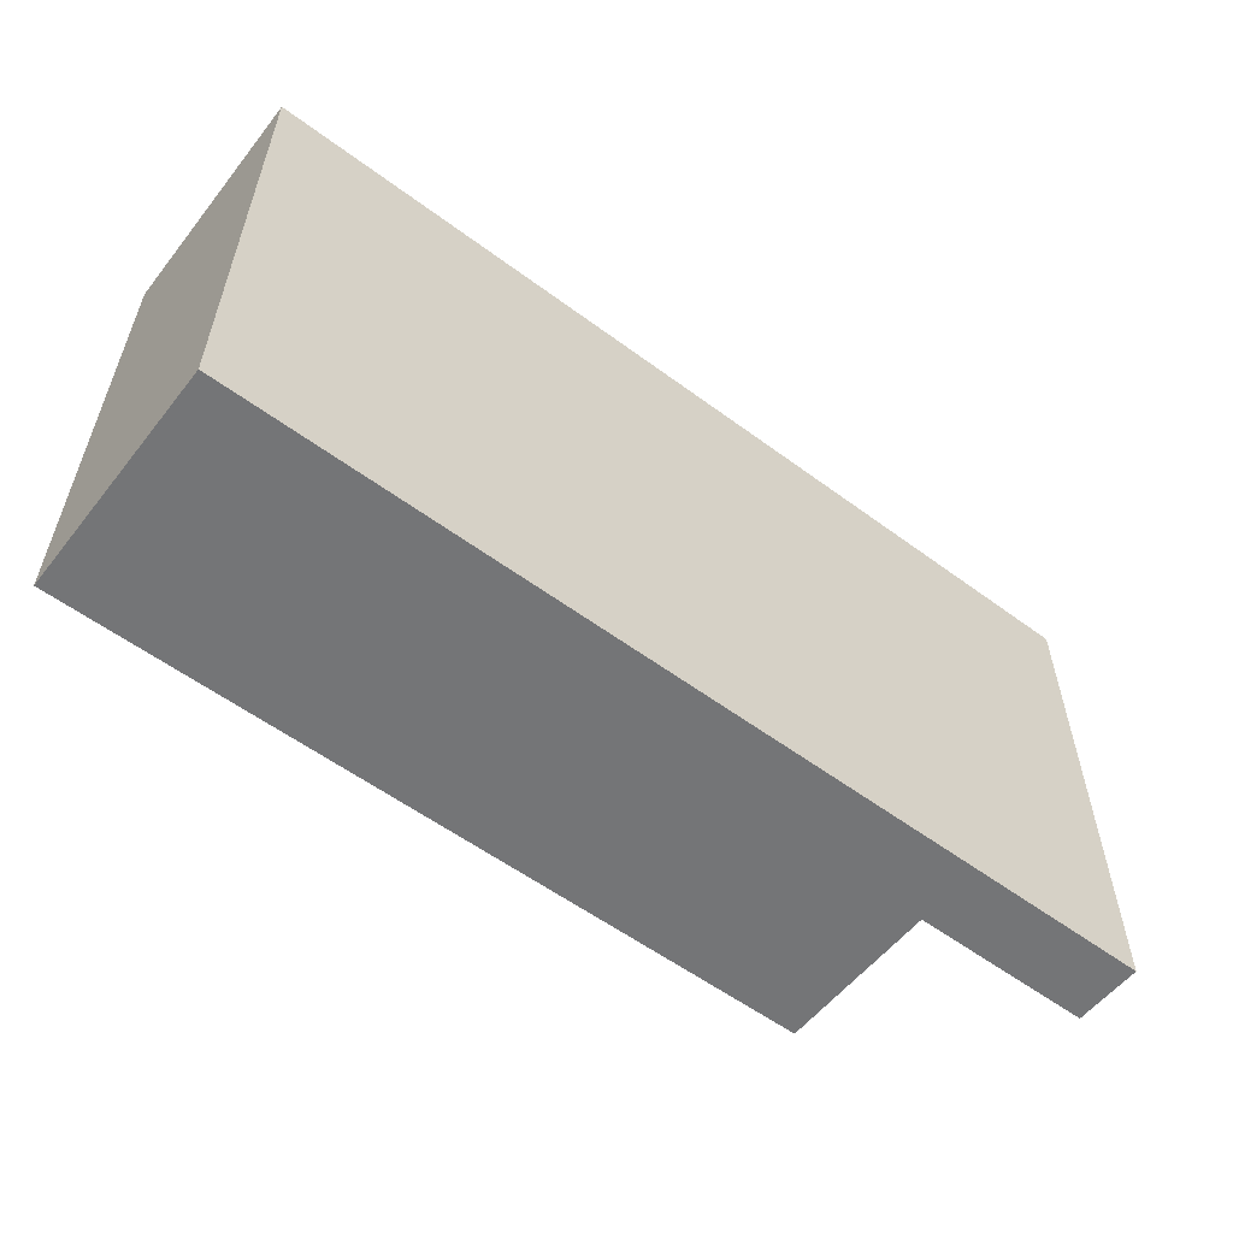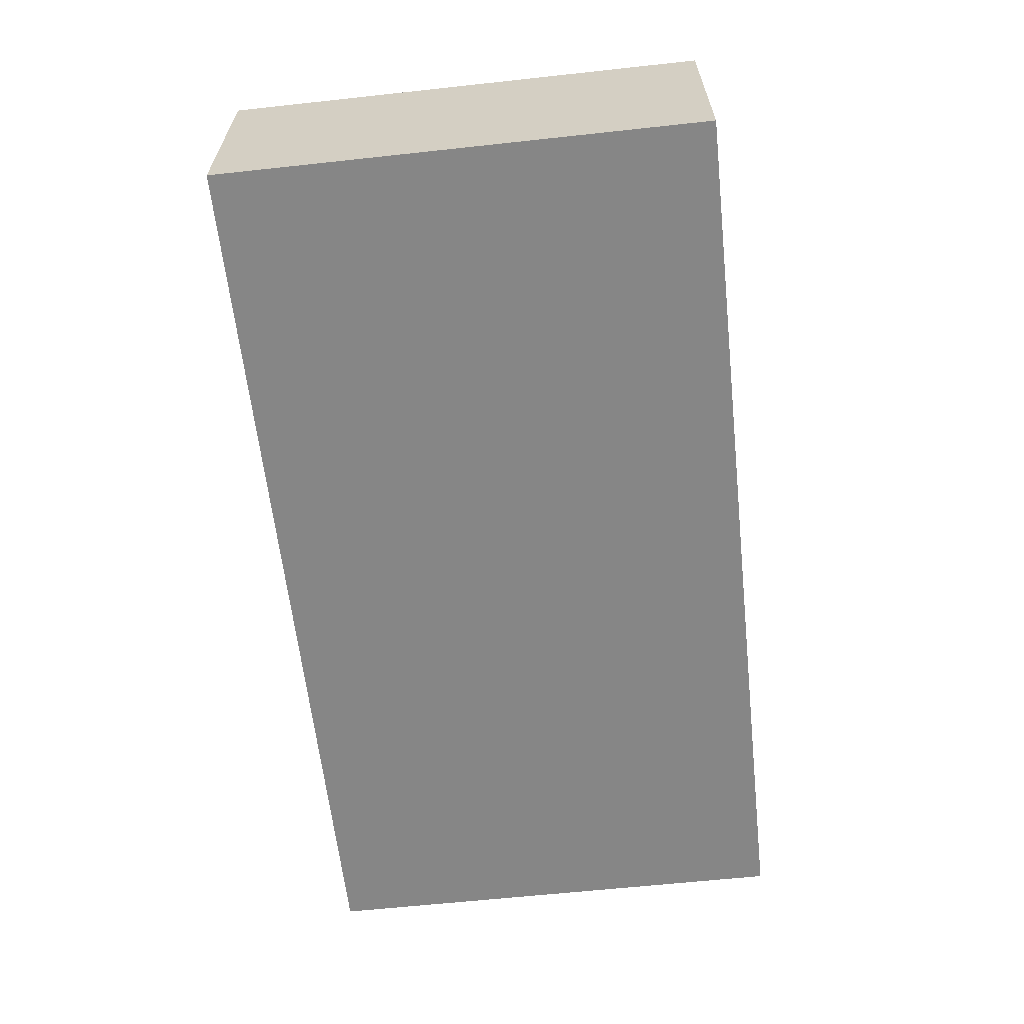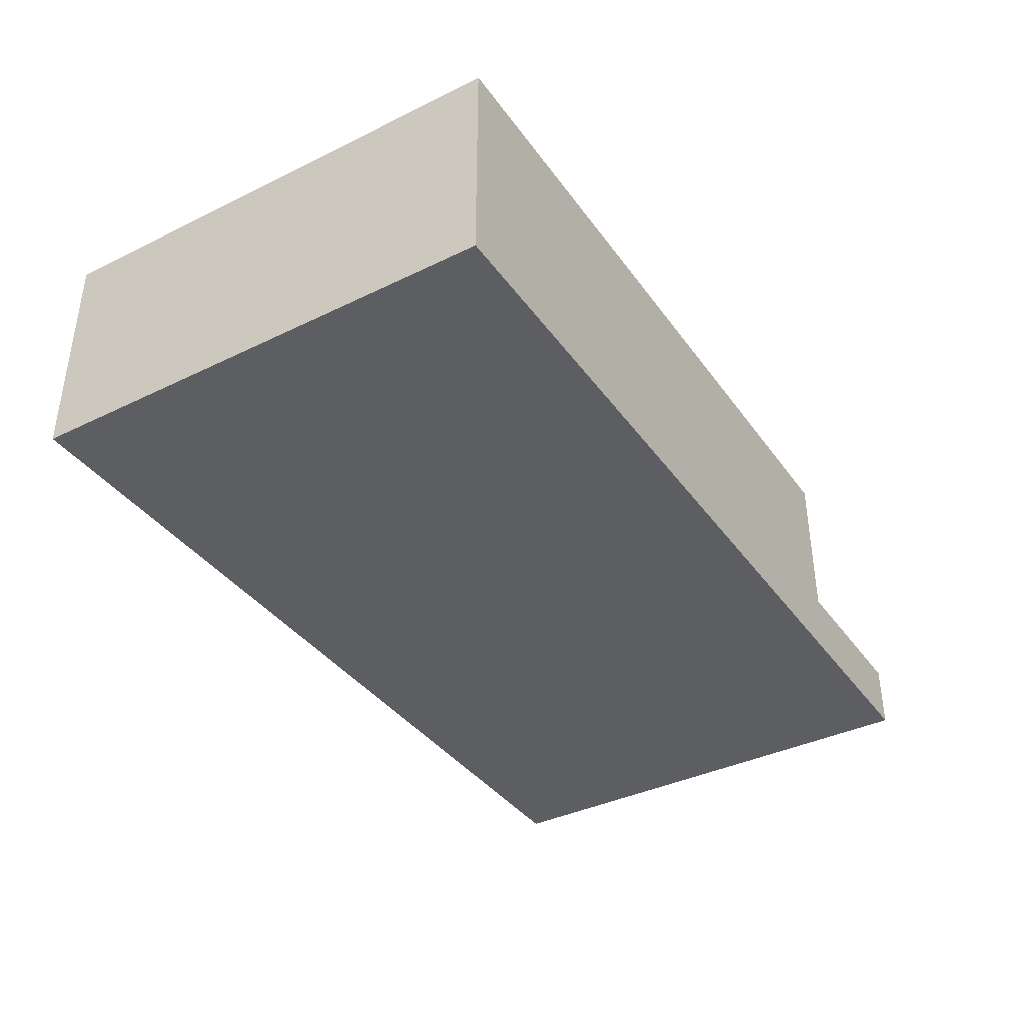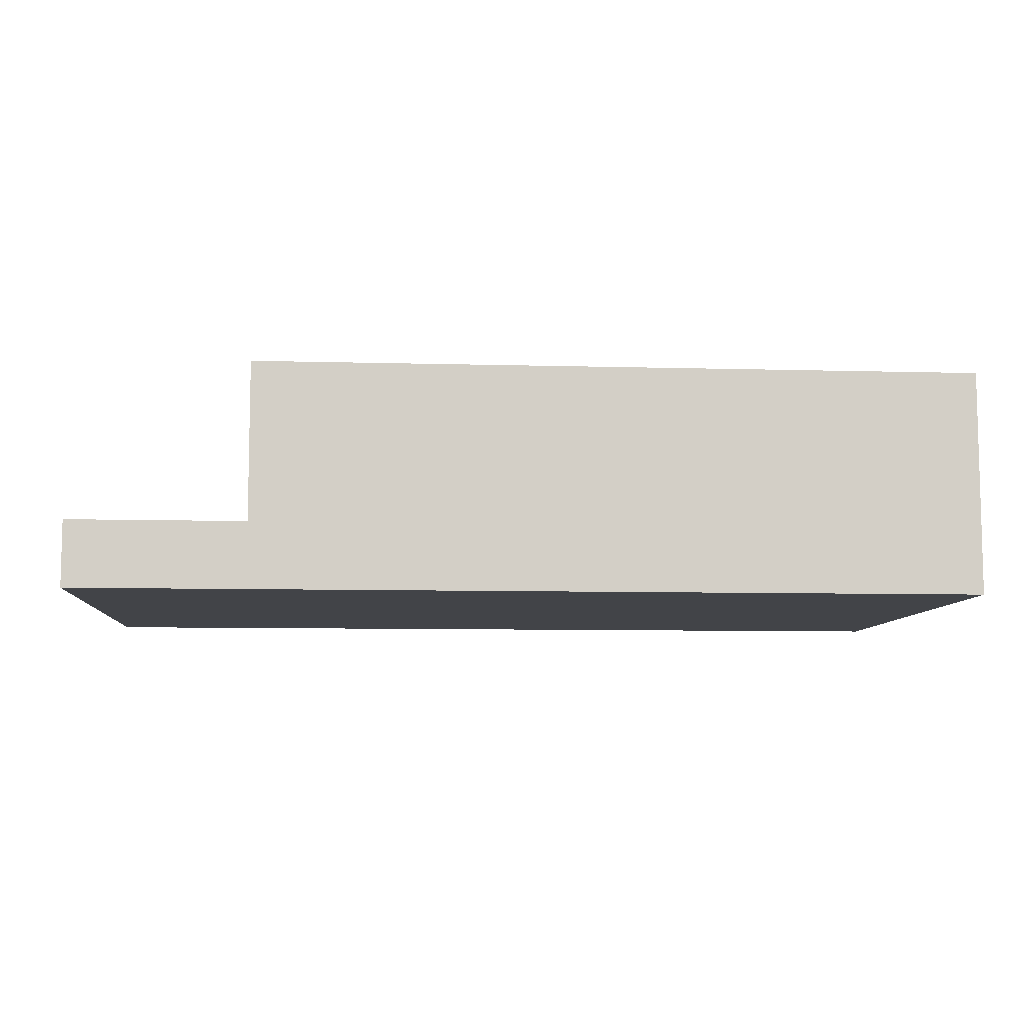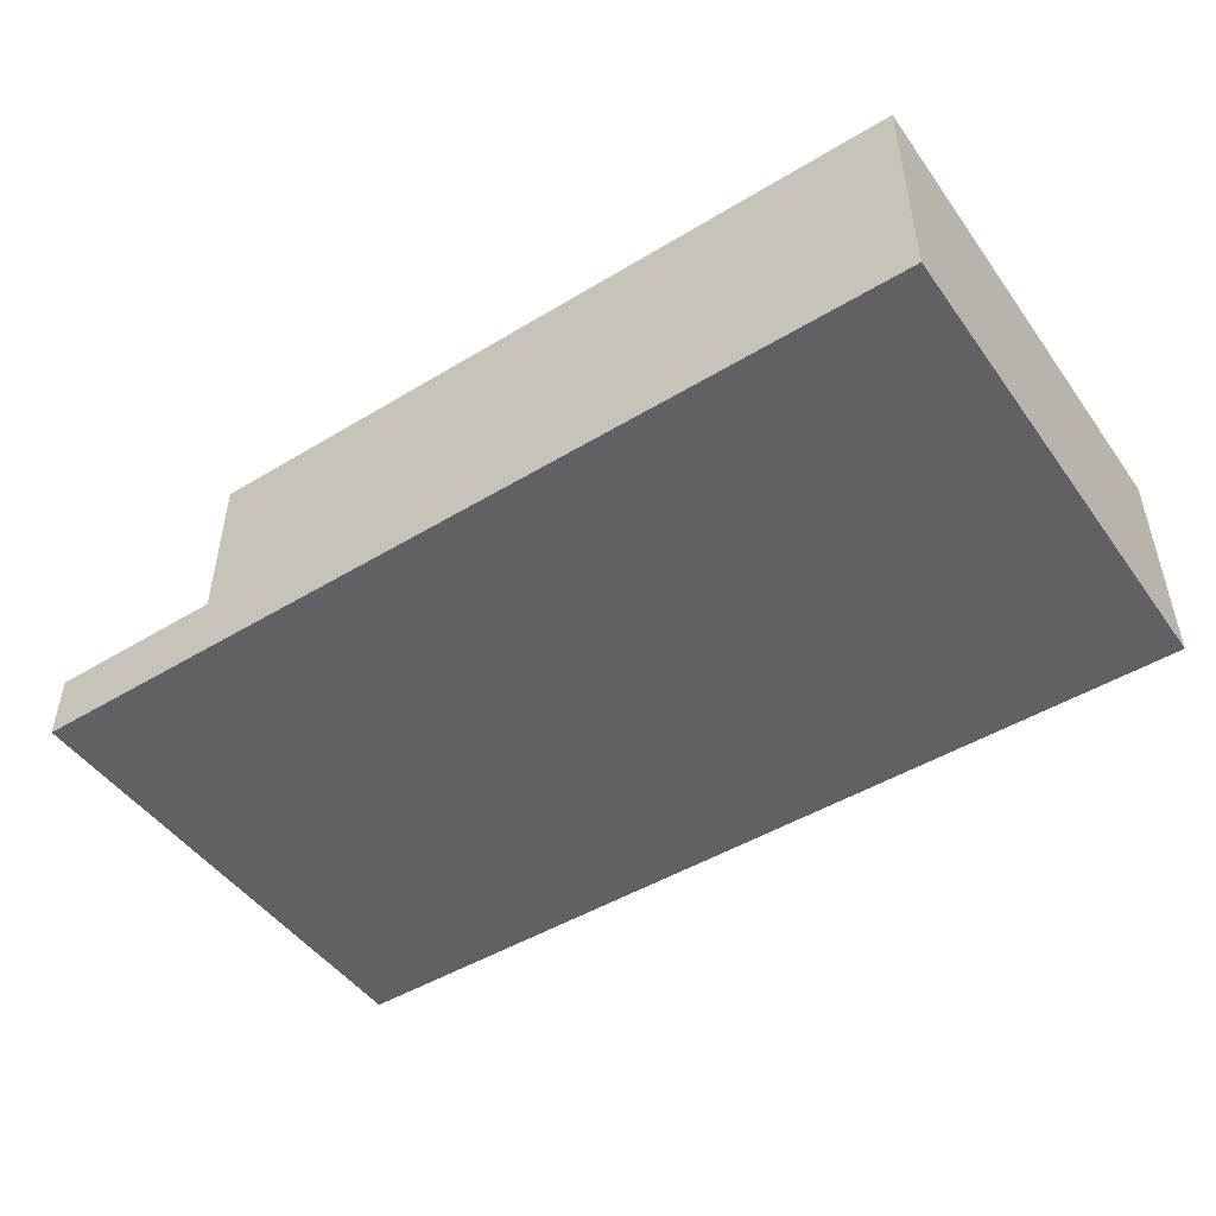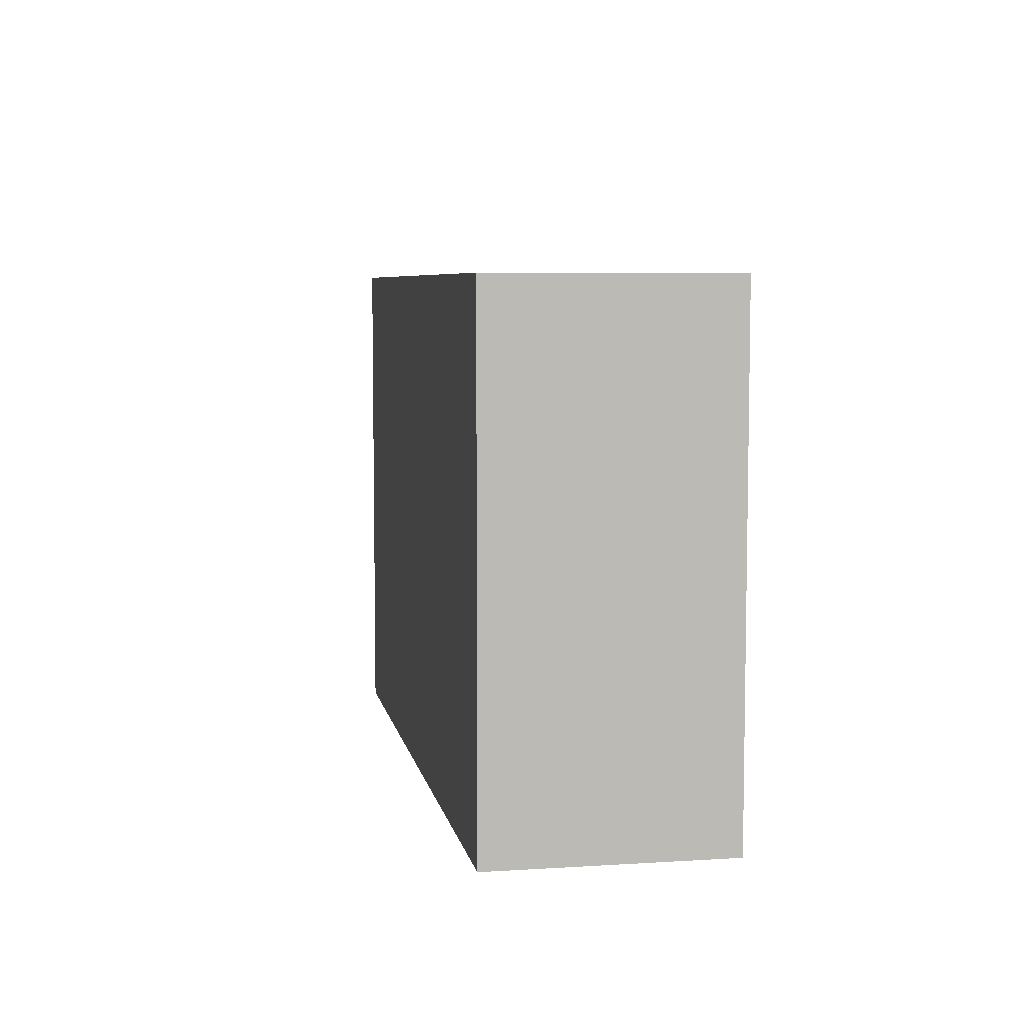
<metadata>
{"format":"obj","ext":"obj","renderer":"f3d","projection":"perspective","resolution":1024,"background":"white","views":[{"elev":-56.4,"azim":142.2,"up":"+Y"},{"elev":-62.0,"azim":96.3,"up":"+Z"},{"elev":-38.2,"azim":121.7,"up":"+Z"},{"elev":-8.1,"azim":-4.4,"up":"+Z"},{"elev":-48.1,"azim":34.1,"up":"+Z"},{"elev":6.5,"azim":79.5,"up":"+Y"}]}
</metadata>
<code>
v 0.3096 -0.2254 0.2636
v -0.5432 -0.2254 0.2636
v -0.5432 -0.2254 0.07753
v 0.3096 -0.2254 -1.38e-17
v -0.5432 -0.2254 -1.38e-17
v -0.75 -0.2254 0.07753
v -0.75 -0.2254 -1.38e-17
v -0.5432 0.3432 0.2636
v -0.5432 0.3432 0.07753
v 0.3096 0.3432 2.101e-17
v 0.3096 0.3432 0.2636
v -0.5432 0.3432 2.101e-17
v -0.75 0.3432 0.07753
v -0.75 0.3432 2.101e-17
f 1 2 3
f 4 3 5
f 4 1 3
f 5 6 7
f 5 3 6
f 3 8 9
f 3 2 8
f 10 1 4
f 10 11 1
f 4 5 12
f 10 4 12
f 1 8 2
f 11 8 1
f 7 13 14
f 7 6 13
f 12 5 7
f 12 7 14
f 9 6 3
f 9 13 6
f 9 11 10
f 9 8 11
f 12 9 10
f 14 9 12
f 14 13 9

</code>
